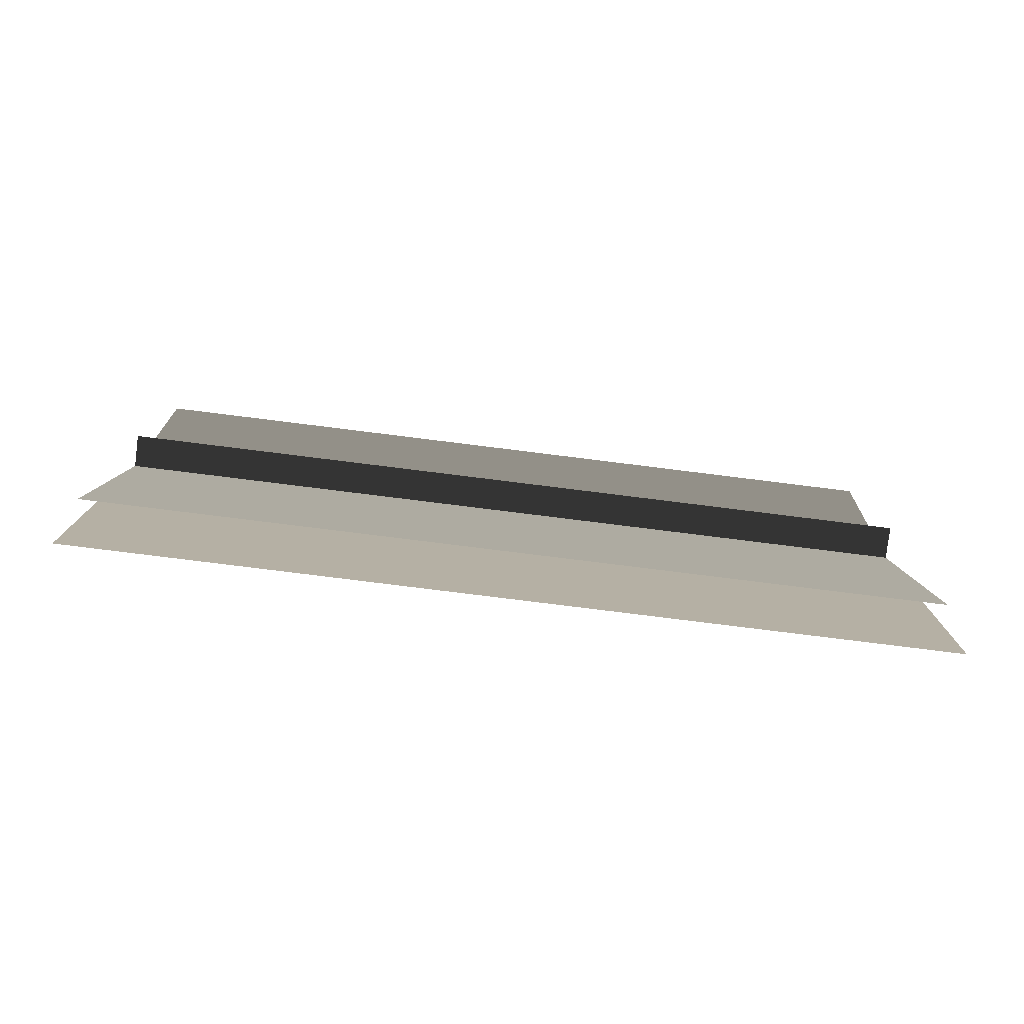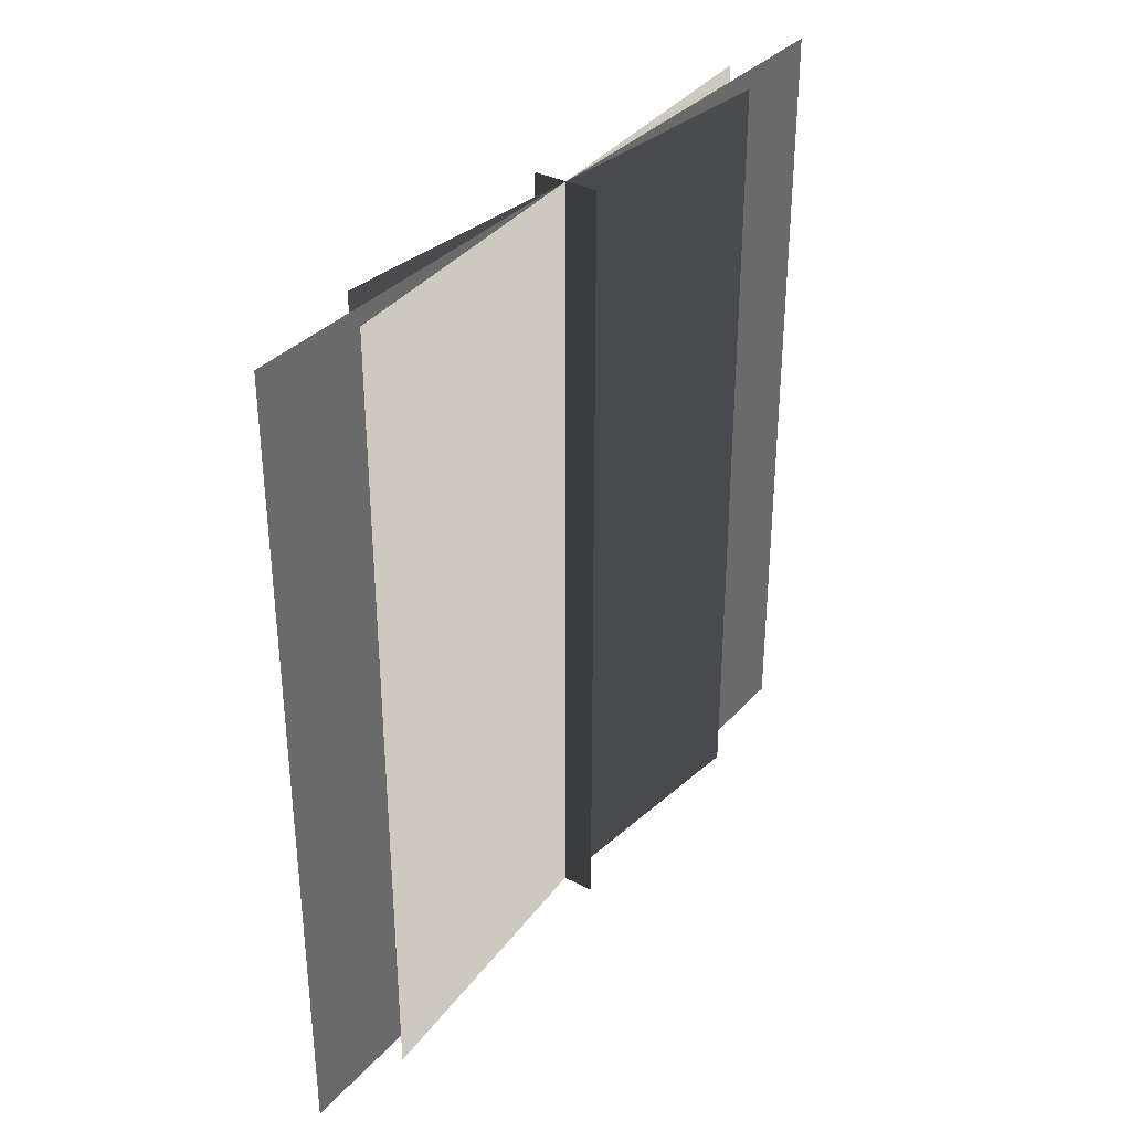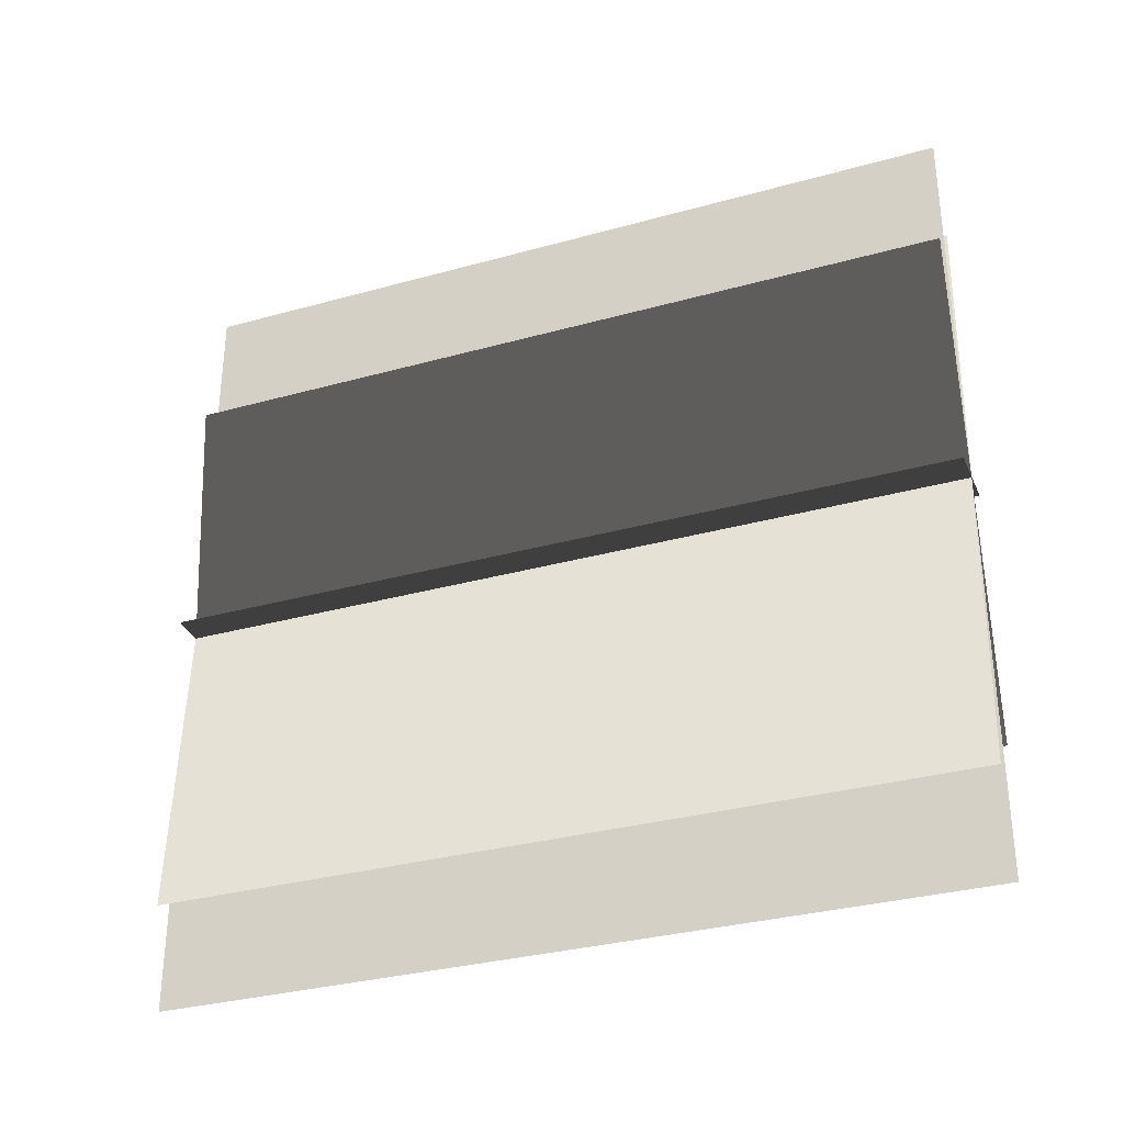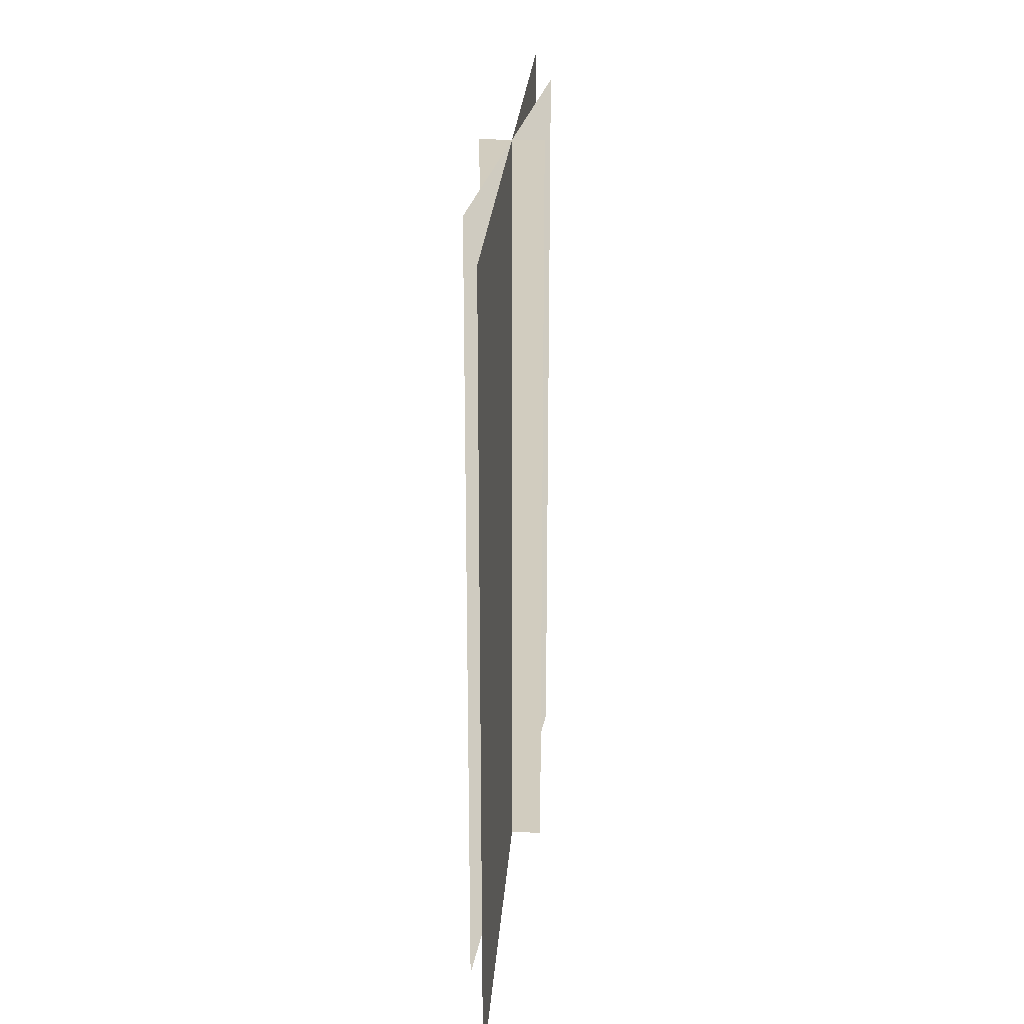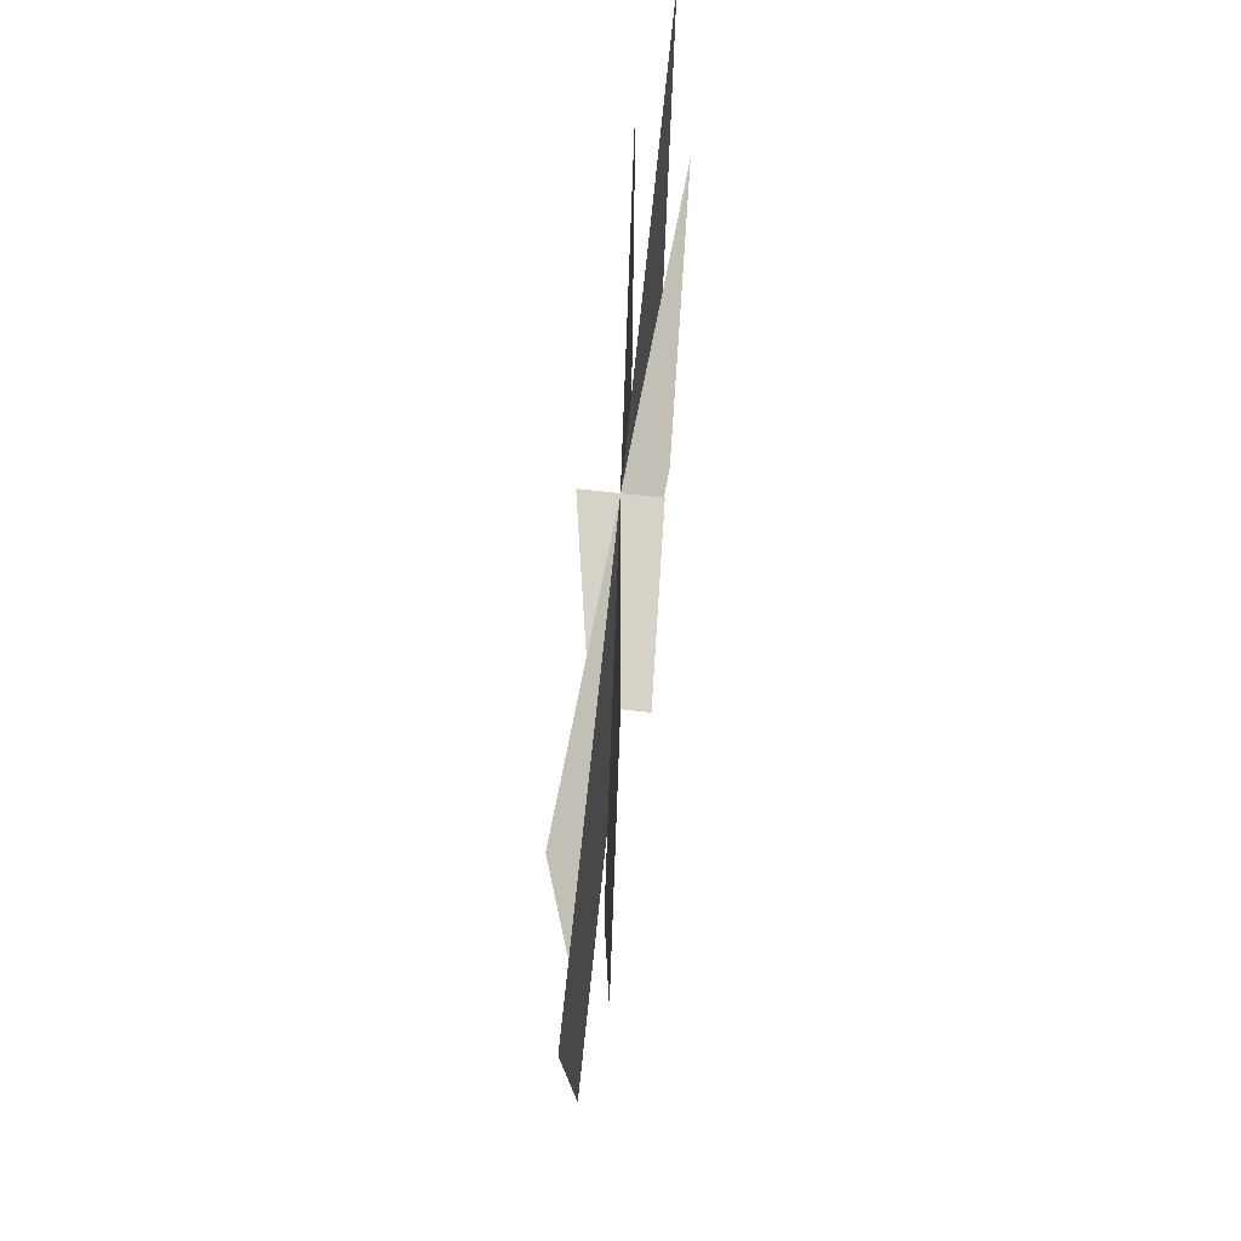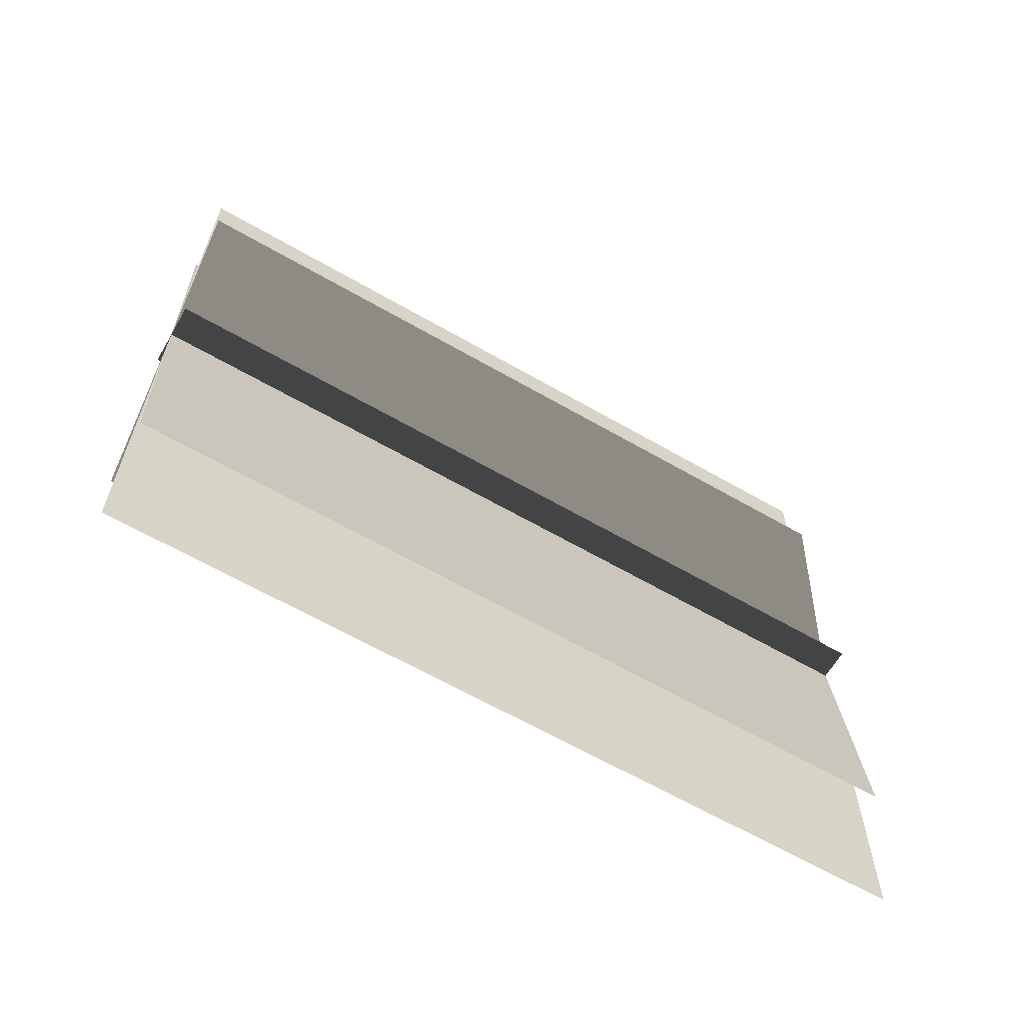
<metadata>
{"format":"obj","ext":"obj","renderer":"f3d","projection":"perspective","resolution":1024,"background":"white","views":[{"elev":-79.1,"azim":82.9,"up":"+Y"},{"elev":34.5,"azim":-144.8,"up":"+Z"},{"elev":-32.2,"azim":111.3,"up":"+Y"},{"elev":24.6,"azim":4.0,"up":"+Z"},{"elev":76.9,"azim":6.1,"up":"+Z"},{"elev":-63.2,"azim":-120.3,"up":"+Y"}]}
</metadata>
<code>
v -0.4372 -0.009804 -5.465
v -0.4372 -0.009804 5.465
v 0.4372 -0.009885 5.465
v 0.4372 -0.009885 -5.465
v -0.4372 0.009885 -5.465
v 0.4372 0.009804 -5.465
v 0.4372 0.009804 5.465
v -0.4372 0.009885 5.465
v 0.0007844 -5.465 -5.465
v 0.0007844 -5.465 5.465
v 0.0007908 5.465 5.465
v 0.0007908 5.465 -5.465
v -0.0007908 -5.465 -5.465
v -0.0007844 5.465 -5.465
v -0.0007844 5.465 5.465
v -0.0007908 -5.465 5.465
v -0.3294 -3.594 -5.465
v -0.3294 -3.594 5.465
v 0.3304 3.579 5.465
v 0.3304 3.579 -5.465
v -0.3304 -3.579 -5.465
v 0.3294 3.594 -5.465
v 0.3294 3.594 5.465
v -0.3304 -3.579 5.465
v 0.2875 -4.117 -5.465
v 0.2875 -4.117 5.465
v -0.2863 4.13 5.465
v -0.2863 4.13 -5.465
v 0.2863 -4.13 -5.465
v -0.2875 4.117 -5.465
v -0.2875 4.117 5.465
v 0.2863 -4.13 5.465
g ParkBush(Clone)_37112_847
f 1 3 2
f 1 4 3
f 5 7 6
f 5 8 7
f 9 11 10
f 9 12 11
f 13 15 14
f 13 16 15
f 17 19 18
f 17 20 19
f 21 23 22
f 21 24 23
f 25 27 26
f 25 28 27
f 29 31 30
f 29 32 31

</code>
